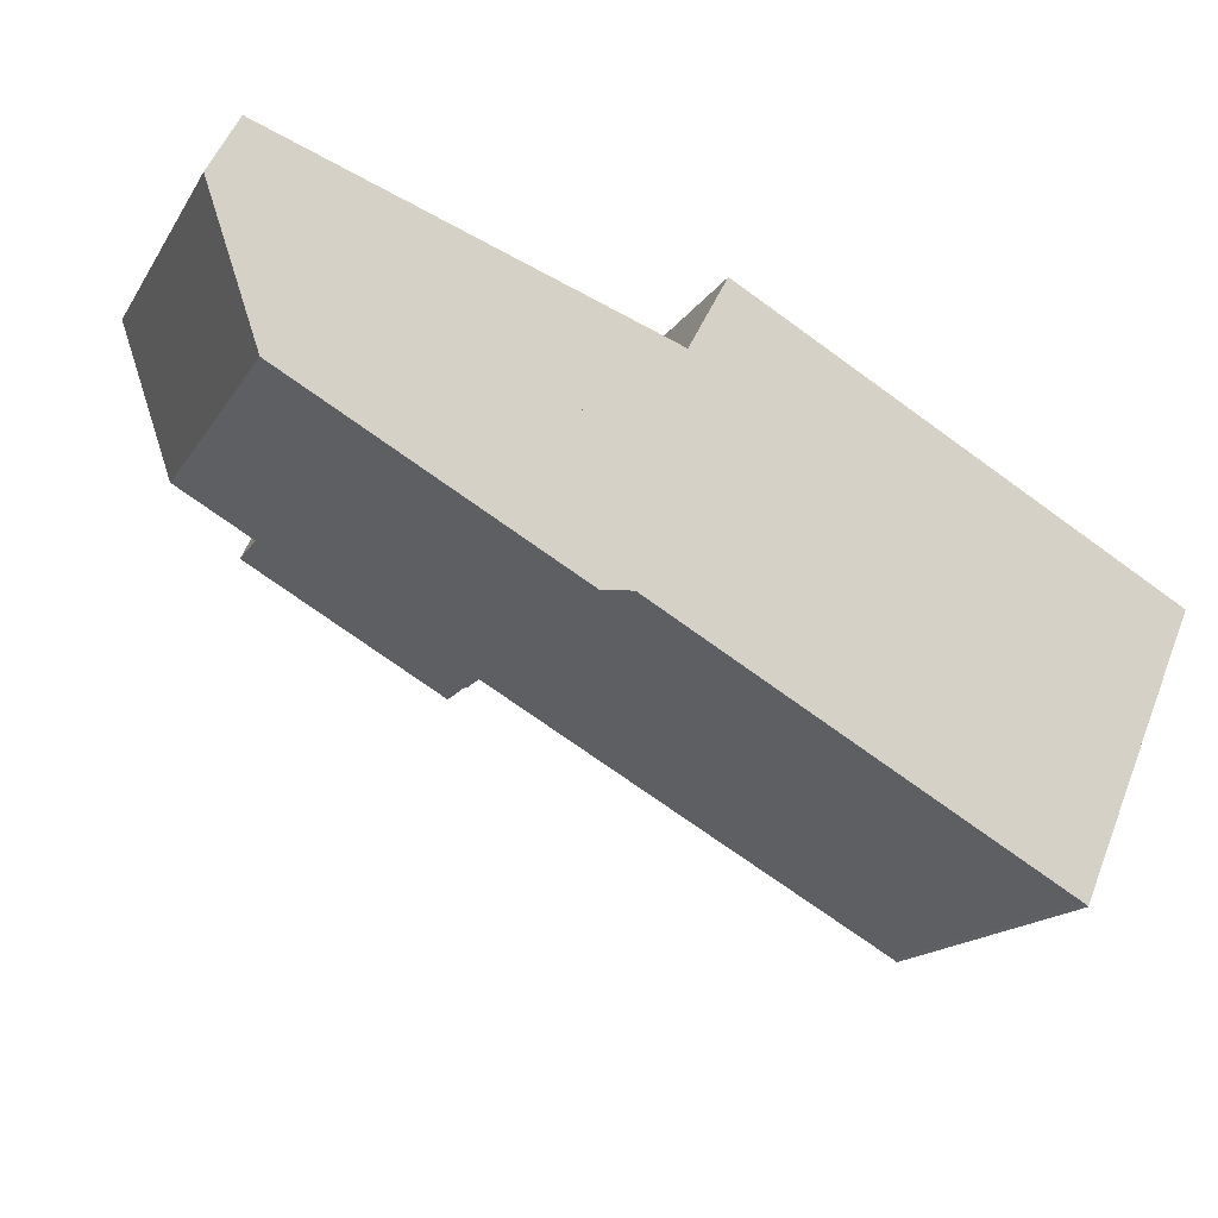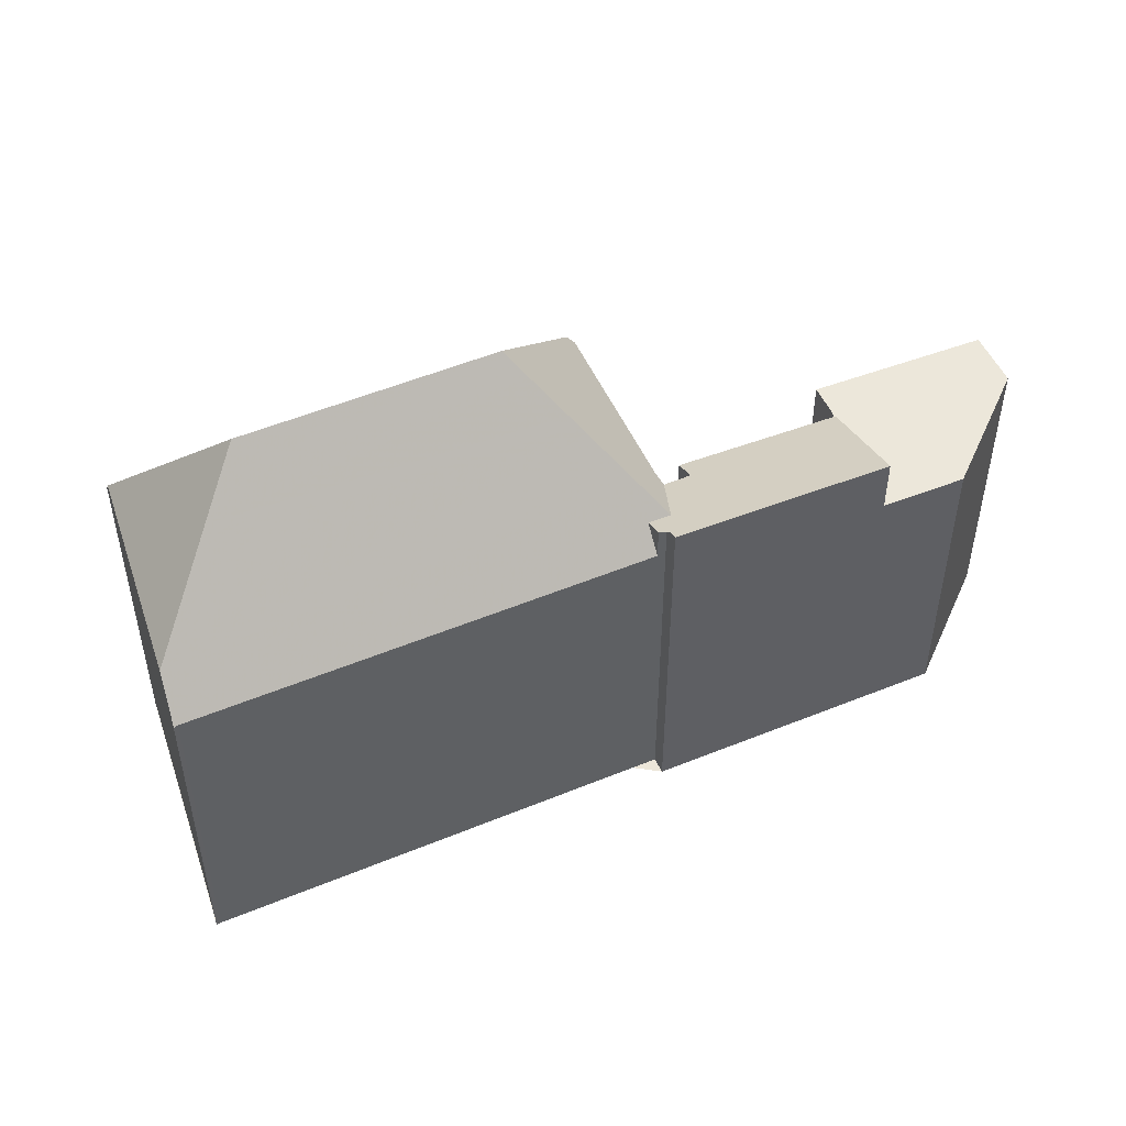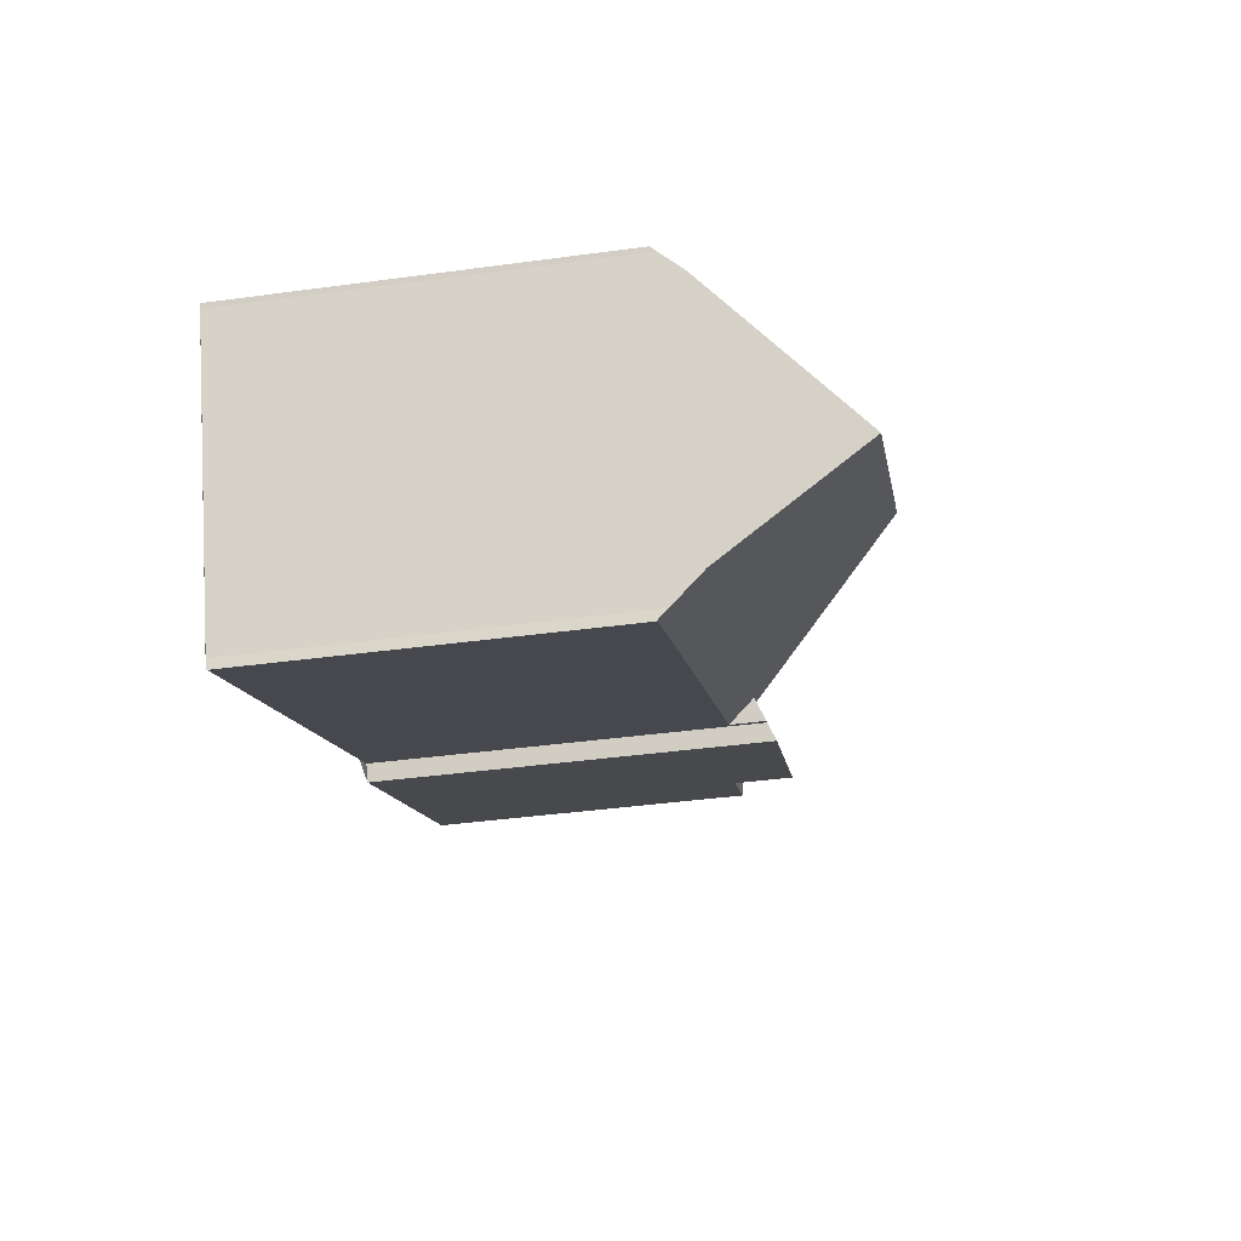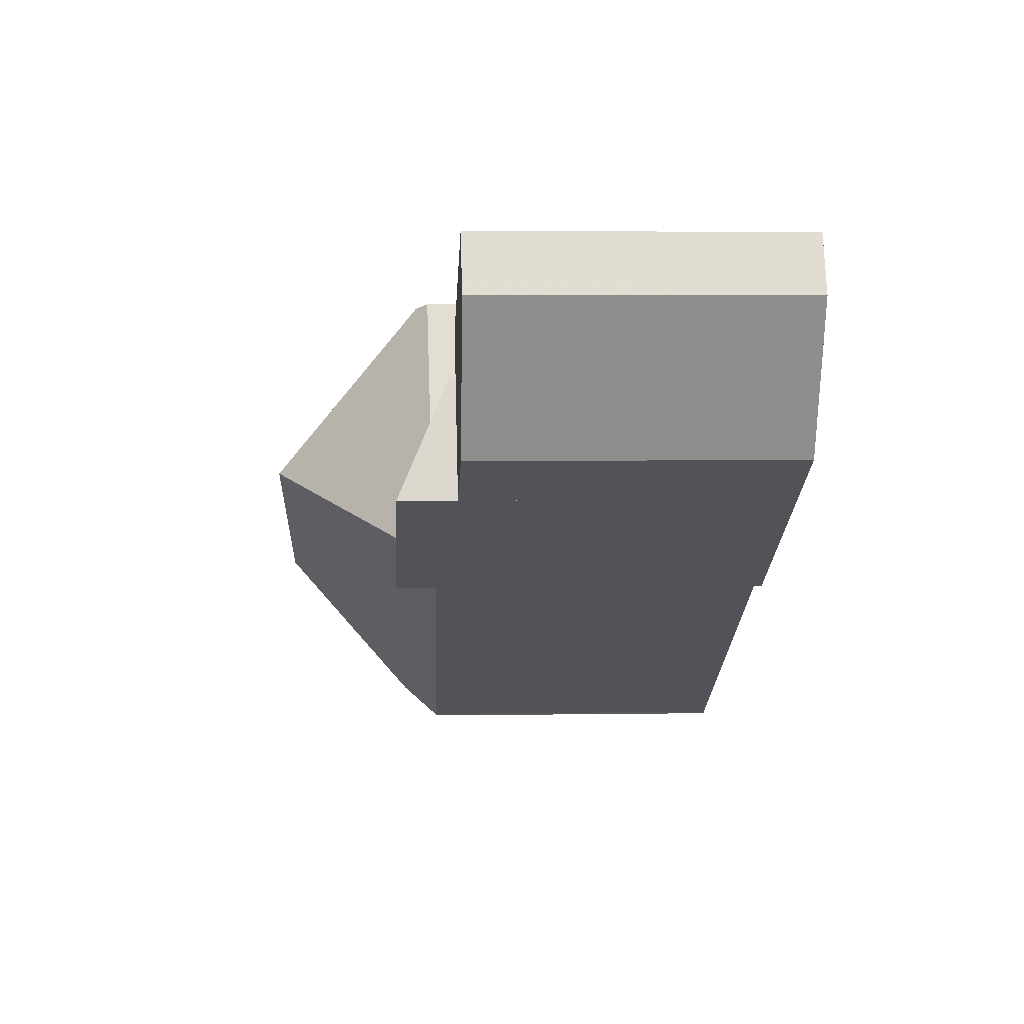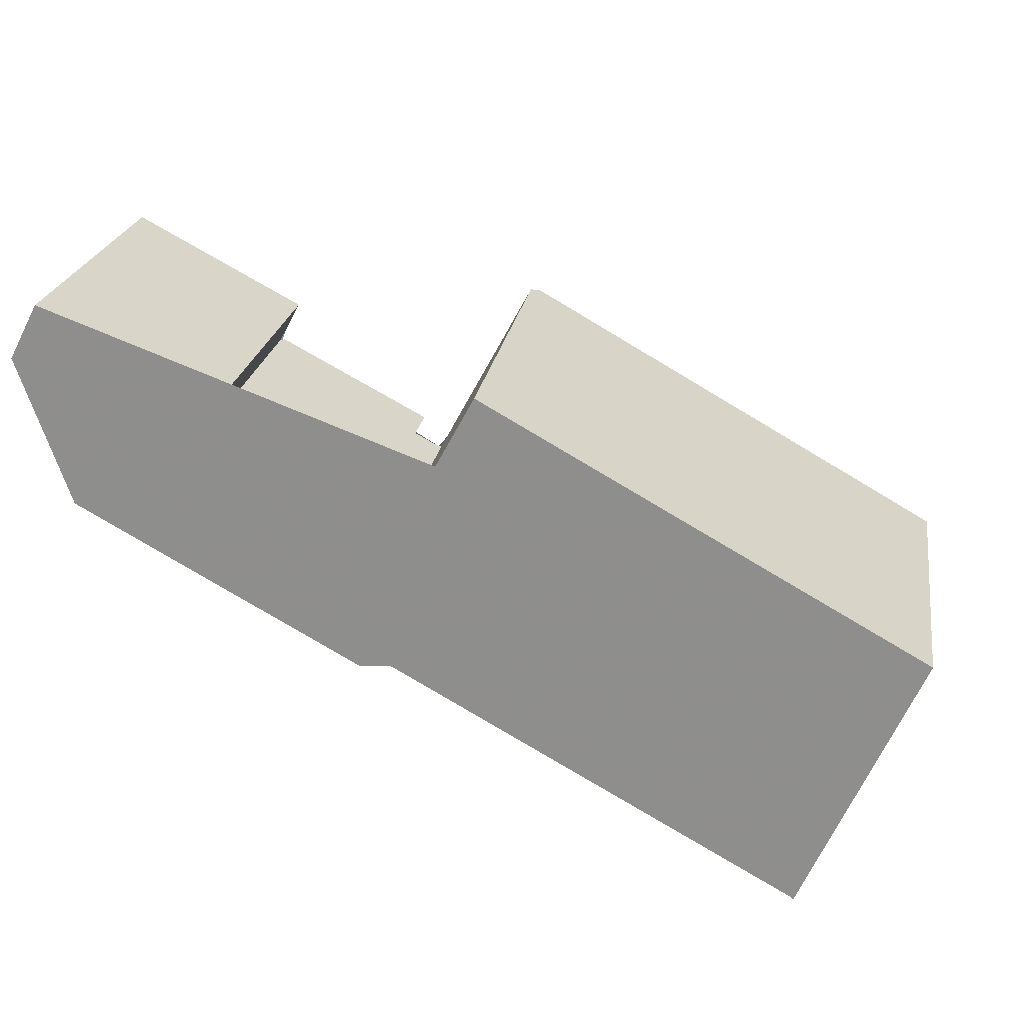
<metadata>
{"format":"obj","ext":"obj","renderer":"f3d","projection":"perspective","resolution":1024,"background":"white","views":[{"elev":-16.5,"azim":158.0,"up":"+Y"},{"elev":49.4,"azim":4.7,"up":"+Z"},{"elev":-40.9,"azim":-80.6,"up":"+Y"},{"elev":6.4,"azim":87.6,"up":"+Y"},{"elev":23.3,"azim":-170.7,"up":"+Y"}]}
</metadata>
<code>
v -496.6 -837.7 7.457
v -496.7 -837.8 7.439
v -496.8 -837.6 7.657
v -499.2 -831.8 7.904
v -499.3 -831.8 7.786
v -486.7 -830.1 7.509
v -486.9 -829.6 7.26
v -486.9 -832.8 8.427
v -487.1 -832.4 8.266
v -489.5 -826.3 7.671
v -487.3 -830.5 7.589
v -483.4 -827.7 7.094
v -483.9 -826.8 7.105
v -480.1 -824.8 7.039
v -479.5 -826 7.023
v -480.6 -829.3 7.036
v -496.9 -837.1 8.194
v -487 -831.8 8.057
v -490.7 -830.5 11.31
v -497 -837 8.316
v -482.4 -830.3 7.081
v -487.3 -832.5 7.513
v -490.7 -830.5 11.31
v -499.1 -832.2 8.369
v -495.9 -833.4 11.26
v -489.7 -826.4 7.938
v -483.6 -827.5 7.097
v -479.8 -825.4 7.031
v -487.5 -832.1 8.064
v -482.7 -829.5 7.998
v -483.5 -827.7 7.218
v -487.3 -832.5 8.27
v -487 -831.8 8.057
v -482.4 -830.3 8.342
v -487.2 -830.4 7.517
v -490.7 -830.5 11.31
v -486.9 -832.7 8.427
v -487 -831.8 8.057
v -489.7 -826.4 7.938
v -487.2 -830.4 7.517
v -483.5 -827.7 7.094
v -482.4 -830.3 7.067
v -497 -837 8.316
v -495.9 -833.4 11.26
v -495.9 -833.4 11.26
v -499.1 -832.2 8.369
v -496.3 -834.9 10.05
v -497.3 -832.9 9.997
v -488.9 -831.1 9.68
v -496.3 -834.9 10.05
v -490.2 -828.4 9.61
v -490.2 -828.4 9.61
v -488.9 -831.1 9.68
v -497.3 -832.9 9.997
v -490.1 -830.7 10.79
v -496.1 -834 10.76
v -490.1 -830.7 10.79
v -489.3 -830.2 9.657
v -496.1 -834 10.76
v -496.6 -834.3 10.04
v -487.9 -829.4 7.61
v -480 -825 7.036
v -483.8 -827.1 7.101
v -497.9 -835 8.339
v -486.9 -832.5 8.344
v -495.9 -837.3 7.462
v -496.7 -837.8 7.475
v -482.5 -830.1 8.289
v -482.5 -830.1 7.069
v -482.5 -830.1 7.222
v -487 -832.6 8.345
v -480.6 -829.1 7.036
v -479.9 -825.4 7.032
v -480.1 -825 7.036
v -479.6 -826.2 7.024
v -480.2 -824.8 7.039
v -482.5 -830.1 8.289
v -482.4 -830.3 8.342
v -483.7 -827.1 7.101
v -483.8 -827.1 7.101
v -482.5 -830.1 7.069
v -483.5 -827.7 7.094
v -483.9 -826.8 7.105
v -482.7 -829.5 7.998
v -482.4 -830.3 7.067
v -483.5 -827.7 7.218
v -488.7 -829.9 8.759
v -490 -827.5 8.807
v -487.8 -831.5 8.725
v -487.5 -832.1 8.064
v -487.3 -832.5 7.513
v -490 -827.5 8.807
v -487.8 -831.5 8.725
v -487.3 -832.5 8.27
v -487.5 -832.1 8.064
v -490.3 -826.8 7.928
v -479.5 -825.9 7.024
v -479.6 -826.1 7.025
v -480.7 -829.2 7.037
v -480.7 -829.3 7.038
v -489.6 -826.4 7.828
v -488.2 -829.6 8.128
v -486.9 -832.7 8.416
v -486.9 -832.7 8.427
v -487 -832.6 8.345
v -487.3 -831.7 8.322
v -487.2 -831.9 8.06
v -487.3 -831.7 8.322
v -487.2 -831.9 8.06
v -489.3 -831 10.05
v -496.3 -834.7 10.18
v -489.3 -831 10.05
v -489 -830.8 9.673
v -496.4 -834.8 10.05
v -496.3 -834.7 10.18
v -497.7 -835.5 8.334
v -479.7 -825.9 7.028
v -479.6 -825.8 7.026
v -483.4 -827.8 7.093
v -483.4 -827.8 7.265
v -488 -830.3 8.189
v -488.4 -830.5 8.746
v -483.4 -827.8 7.093
v -483.4 -827.8 7.265
v -486.9 -829.7 7.307
v -487.5 -830 7.597
v -489.7 -826.4 7.946
v -489.6 -826.4 7.829
v -489.7 -826.4 7.946
v -490.3 -826.8 7.937
v -499.3 -831.8 7.812
v -489.5 -826.3 7.671
v -497.6 -835.6 8.332
v -496.4 -835 9.962
v -479.6 -826 7.026
v -479.6 -826 7.024
v -483.4 -828 7.091
v -487.4 -830.2 7.594
v -487.9 -830.4 8.206
v -489 -831.1 9.833
v -493.5 -833.5 9.912
v -489 -831.1 9.833
v -488.9 -831 9.677
v -483.4 -828 7.346
v -488.3 -830.7 8.743
v -483.4 -828 7.091
v -483.4 -828 7.346
v -486.8 -829.9 7.388
v -496.4 -835 9.962
v -479.5 -826 7.024
v -489 -827.8 7.959
v -489.6 -828.1 8.794
v -498 -832.6 9.307
v -498 -832.6 9.307
v -498.7 -833 8.361
v -490.2 -828.4 9.605
v -490.2 -828.4 9.605
v -488.8 -827.7 7.645
v -497 -837 8.329
v -497.6 -835.6 8.344
v -496.7 -837.7 7.475
v -496.7 -837.8 7.443
v -499.3 -831.7 7.786
v -499.3 -831.8 7.812
v -497.7 -835.5 8.346
v -497 -837 8.329
v -496.9 -837.1 8.193
v -499.1 -832.2 8.382
v -498.7 -833 8.374
v -497.9 -835 8.351
v -499.1 -832.2 8.382
v -496.7 -837.8 7.443
v -496.6 -837.7 7.457
v -496.6 -837.7 -8.882e-16
v -496.7 -837.8 -8.882e-16
v -496.7 -837.8 7.475
v -496.7 -837.8 7.439
v -496.7 -837.8 0
v -496.7 -837.8 -8.882e-16
v -496.9 -837.1 8.194
v -496.8 -837.6 7.657
v -496.8 -837.6 8.882e-16
v -496.9 -837.1 0
v -499.3 -831.8 7.812
v -499.2 -831.8 7.904
v -499.2 -831.8 0
v -499.3 -831.8 0
v -499.3 -831.7 7.786
v -499.3 -831.8 7.786
v -499.3 -831.8 0
v -499.3 -831.7 0
v -486.8 -829.9 7.388
v -486.7 -830.1 7.509
v -486.7 -830.1 0
v -486.8 -829.9 8.882e-16
v -483.5 -827.7 7.218
v -486.9 -829.6 7.26
v -486.9 -829.6 0
v -483.5 -827.7 0
v -487 -832.6 8.345
v -486.9 -832.8 8.427
v -486.9 -832.8 0
v -487 -832.6 0
v -487.3 -832.5 8.27
v -487.1 -832.4 8.266
v -487.1 -832.4 0
v -487.3 -832.5 0
v -489.5 -826.3 7.671
v -489.5 -826.3 7.671
v -489.5 -826.3 0
v -489.5 -826.3 -8.882e-16
v -487.2 -830.4 7.517
v -487.3 -830.5 7.589
v -487.3 -830.5 8.882e-16
v -487.2 -830.4 0
v -483.6 -827.5 7.097
v -483.4 -827.7 7.094
v -483.4 -827.7 0
v -483.6 -827.5 8.882e-16
v -483.9 -826.8 7.105
v -483.9 -826.8 7.105
v -483.9 -826.8 8.882e-16
v -483.9 -826.8 -8.882e-16
v -480 -825 7.036
v -480.1 -824.8 7.039
v -480.1 -824.8 0
v -480 -825 0
v -479.6 -826.2 7.024
v -479.5 -826 7.023
v -479.5 -826 8.882e-16
v -479.6 -826.2 0
v -480.7 -829.3 7.038
v -480.6 -829.3 7.036
v -480.6 -829.3 -8.882e-16
v -480.7 -829.3 0
v -497 -837 8.316
v -496.9 -837.1 8.194
v -496.9 -837.1 0
v -497 -837 0
v -497.6 -835.6 8.332
v -497 -837 8.316
v -497 -837 0
v -497.6 -835.6 -1.776e-15
v -489.6 -826.4 7.828
v -489.7 -826.4 7.938
v -489.7 -826.4 -8.882e-16
v -489.6 -826.4 -8.882e-16
v -483.7 -827.1 7.101
v -483.6 -827.5 7.097
v -483.6 -827.5 8.882e-16
v -483.7 -827.1 0
v -479.6 -825.8 7.026
v -479.8 -825.4 7.031
v -479.8 -825.4 0
v -479.6 -825.8 8.882e-16
v -486.9 -832.8 8.427
v -486.9 -832.7 8.427
v -486.9 -832.7 0
v -486.9 -832.8 0
v -486.7 -830.1 7.509
v -487.2 -830.4 7.517
v -487.2 -830.4 0
v -486.7 -830.1 0
v -499.2 -831.8 7.904
v -499.1 -832.2 8.369
v -499.1 -832.2 0
v -499.2 -831.8 0
v -487.5 -830 7.597
v -487.9 -829.4 7.61
v -487.9 -829.4 0
v -487.5 -830 0
v -479.8 -825.4 7.031
v -480 -825 7.036
v -480 -825 0
v -479.8 -825.4 0
v -483.9 -826.8 7.105
v -483.8 -827.1 7.101
v -483.8 -827.1 -8.882e-16
v -483.9 -826.8 8.882e-16
v -498.7 -833 8.361
v -497.9 -835 8.339
v -497.9 -835 0
v -498.7 -833 0
v -496.6 -837.7 7.457
v -495.9 -837.3 7.462
v -495.9 -837.3 8.882e-16
v -496.6 -837.7 -8.882e-16
v -496.8 -837.6 7.657
v -496.7 -837.8 7.475
v -496.7 -837.8 -8.882e-16
v -496.8 -837.6 8.882e-16
v -487.1 -832.4 8.266
v -487 -832.6 8.345
v -487 -832.6 0
v -487.1 -832.4 0
v -480.6 -829.3 7.036
v -480.6 -829.1 7.036
v -480.6 -829.1 -8.882e-16
v -480.6 -829.3 -8.882e-16
v -480.6 -829.1 7.036
v -479.6 -826.2 7.024
v -479.6 -826.2 0
v -480.6 -829.1 -8.882e-16
v -480.1 -824.8 7.039
v -480.2 -824.8 7.039
v -480.2 -824.8 0
v -480.1 -824.8 0
v -486.9 -832.7 8.427
v -482.4 -830.3 8.342
v -482.4 -830.3 0
v -486.9 -832.7 0
v -483.8 -827.1 7.101
v -483.7 -827.1 7.101
v -483.7 -827.1 0
v -483.8 -827.1 -8.882e-16
v -483.4 -827.7 7.094
v -483.5 -827.7 7.094
v -483.5 -827.7 0
v -483.4 -827.7 0
v -480.2 -824.8 7.039
v -483.9 -826.8 7.105
v -483.9 -826.8 -8.882e-16
v -480.2 -824.8 0
v -495.9 -837.3 7.462
v -487.3 -832.5 7.513
v -487.3 -832.5 0
v -495.9 -837.3 8.882e-16
v -489.7 -826.4 7.938
v -490.3 -826.8 7.928
v -490.3 -826.8 -8.882e-16
v -489.7 -826.4 -8.882e-16
v -479.5 -826 7.024
v -479.5 -825.9 7.024
v -479.5 -825.9 8.882e-16
v -479.5 -826 8.882e-16
v -482.4 -830.3 7.067
v -480.7 -829.3 7.038
v -480.7 -829.3 0
v -482.4 -830.3 -8.882e-16
v -489.5 -826.3 7.671
v -489.6 -826.4 7.828
v -489.6 -826.4 -8.882e-16
v -489.5 -826.3 0
v -486.9 -832.7 8.427
v -486.9 -832.7 8.427
v -486.9 -832.7 0
v -486.9 -832.7 0
v -497.9 -835 8.339
v -497.7 -835.5 8.334
v -497.7 -835.5 0
v -497.9 -835 0
v -479.5 -825.9 7.024
v -479.6 -825.8 7.026
v -479.6 -825.8 8.882e-16
v -479.5 -825.9 8.882e-16
v -486.9 -829.6 7.26
v -486.9 -829.7 7.307
v -486.9 -829.7 0
v -486.9 -829.6 0
v -487.4 -830.2 7.594
v -487.5 -830 7.597
v -487.5 -830 0
v -487.4 -830.2 0
v -499.3 -831.8 7.786
v -499.3 -831.8 7.812
v -499.3 -831.8 0
v -499.3 -831.8 0
v -488.8 -827.7 7.645
v -489.5 -826.3 7.671
v -489.5 -826.3 -8.882e-16
v -488.8 -827.7 0
v -497.7 -835.5 8.334
v -497.6 -835.6 8.332
v -497.6 -835.6 -1.776e-15
v -497.7 -835.5 0
v -487.3 -830.5 7.589
v -487.4 -830.2 7.594
v -487.4 -830.2 0
v -487.3 -830.5 8.882e-16
v -486.9 -829.7 7.307
v -486.8 -829.9 7.388
v -486.8 -829.9 8.882e-16
v -486.9 -829.7 0
v -479.5 -826 7.023
v -479.5 -826 7.024
v -479.5 -826 8.882e-16
v -479.5 -826 8.882e-16
v -499.1 -832.2 8.369
v -498.7 -833 8.361
v -498.7 -833 0
v -499.1 -832.2 0
v -487.9 -829.4 7.61
v -488.8 -827.7 7.645
v -488.8 -827.7 0
v -487.9 -829.4 0
v -496.7 -837.8 7.439
v -496.7 -837.8 7.443
v -496.7 -837.8 -8.882e-16
v -496.7 -837.8 0
v -490.3 -826.8 7.928
v -499.3 -831.7 7.786
v -499.3 -831.7 0
v -490.3 -826.8 -8.882e-16
v -499.2 -831.8 0
v -499.3 -831.8 0
v -489.5 -826.3 0
v -487.3 -830.5 0
v -486.7 -830.1 0
v -486.9 -829.6 0
v -483.4 -827.7 0
v -483.9 -826.8 0
v -480.1 -824.8 0
v -479.5 -826 0
v -480.6 -829.3 0
v -486.9 -832.8 0
v -487.1 -832.4 0
v -496.6 -837.7 0
v -496.7 -837.8 0
v -496.8 -837.6 0
f 77 65 38 84
f 60 48 25 59
f 107 90 89 106
f 32 22 29
f 122 87 102 121
f 76 14 62 74
f 70 30 68
f 105 71 9 94 95 109
f 100 85 81 99
f 129 92 130
f 125 7 86 124
f 123 41 31 120
f 169 153 48 60 170
f 111 56 55 110
f 112 57 58 113
f 51 36 45 54
f 56 44 19 55
f 57 23 52 58
f 115 47 114
f 152 88 127 128 151
f 74 62 28 73
f 160 134 159
f 104 37 103
f 162 2 67 161
f 68 34 21 70
f 103 37 8 71 105
f 136 98 135
f 70 21 42 69
f 80 74 73 27 79
f 135 98 99 81 137
f 83 76 74 80
f 79 63 80
f 80 63 13 83
f 156 88 152
f 149 50 141
f 161 67 3 17 167
f 113 58 87 122
f 171 46 4 131 164
f 150 15 75 98 136
f 98 75 72 99
f 99 72 16 100
f 151 128 132 158
f 103 65 77 78 104
f 105 65 103
f 106 18 107
f 121 102 61 126
f 109 38 65 105
f 141 50 111 110 140
f 142 112 113 143
f 114 60 59 115
f 170 60 114 165
f 117 73 28 118
f 119 82 12 27 73 117
f 145 122 121 139
f 148 125 124 147
f 146 123 120 144
f 143 113 122 145
f 139 121 126 138
f 127 26 101 128
f 130 96 39 129
f 164 131 5 163
f 128 101 10 132
f 165 114 47 134 160
f 135 117 118 97 136
f 137 119 117 135
f 138 11 35 33 108 139
f 140 49 141
f 143 53 142
f 139 108 93 145
f 147 84 38 40 6 148
f 144 30 70 69 146
f 145 93 53 143
f 167 17 43 166
f 136 97 150
f 151 102 87 152
f 168 153 169
f 152 87 58 52 156
f 157 51 54 154
f 158 61 102 151
f 159 20 133 160
f 161 66 1 162
f 163 96 130 164
f 160 133 116 165
f 166 149 141 49 89 90 167
f 169 155 24 168
f 165 116 64 170
f 170 64 155 169
f 167 90 91 66 161
f 164 130 92 157 154 171
f 173 174 175 172
f 177 178 179 176
f 181 182 183 180
f 185 186 187 184
f 189 190 191 188
f 193 194 195 192
f 197 198 199 196
f 201 202 203 200
f 205 206 207 204
f 209 210 211 208
f 213 214 215 212
f 217 218 219 216
f 221 222 223 220
f 225 226 227 224
f 229 230 231 228
f 233 234 235 232
f 237 238 239 236
f 241 242 243 240
f 245 246 247 244
f 249 250 251 248
f 253 254 255 252
f 257 258 259 256
f 261 262 263 260
f 265 266 267 264
f 269 270 271 268
f 273 274 275 272
f 277 278 279 276
f 281 282 283 280
f 285 286 287 284
f 289 290 291 288
f 293 294 295 292
f 297 298 299 296
f 301 302 303 300
f 305 306 307 304
f 309 310 311 308
f 313 314 315 312
f 317 318 319 316
f 321 322 323 320
f 325 326 327 324
f 329 330 331 328
f 333 334 335 332
f 337 338 339 336
f 341 342 343 340
f 345 346 347 344
f 349 350 351 348
f 353 354 355 352
f 357 358 359 356
f 361 362 363 360
f 365 366 367 364
f 369 370 371 368
f 373 374 375 372
f 377 378 379 376
f 381 382 383 380
f 385 386 387 384
f 389 390 391 388
f 393 394 395 392
f 397 398 399 396
f 401 402 403 400
f 405 406 407 408 409 410 411 412 413 414 415 416 417 418 419 404

</code>
